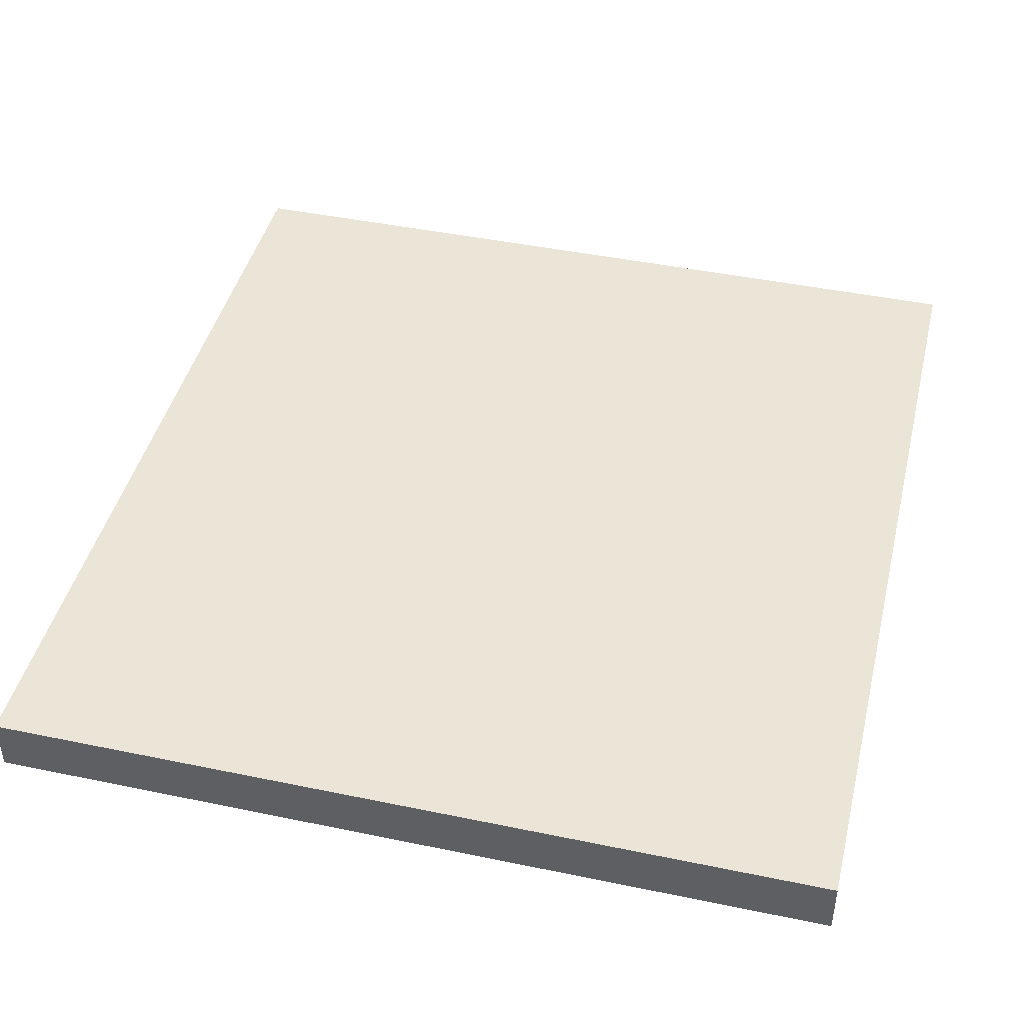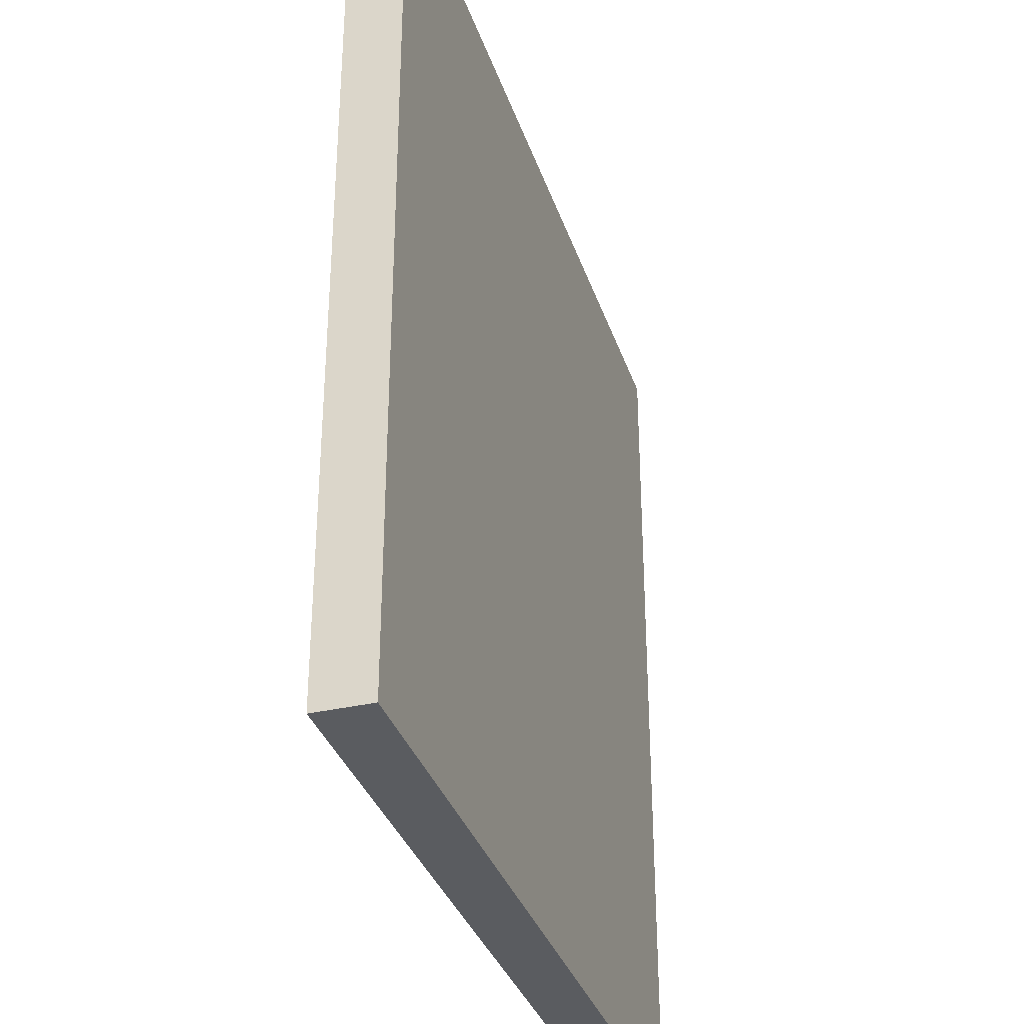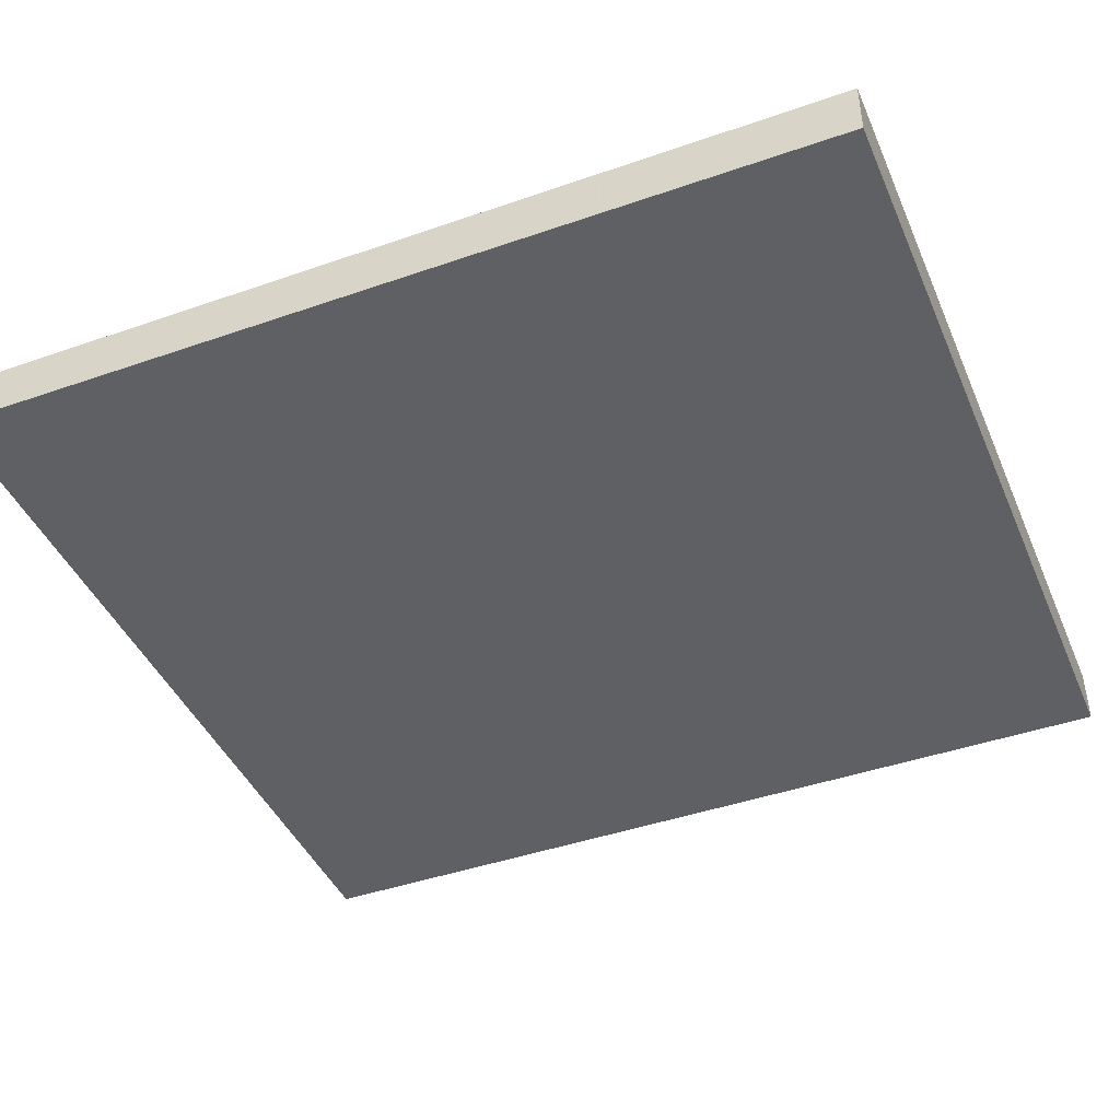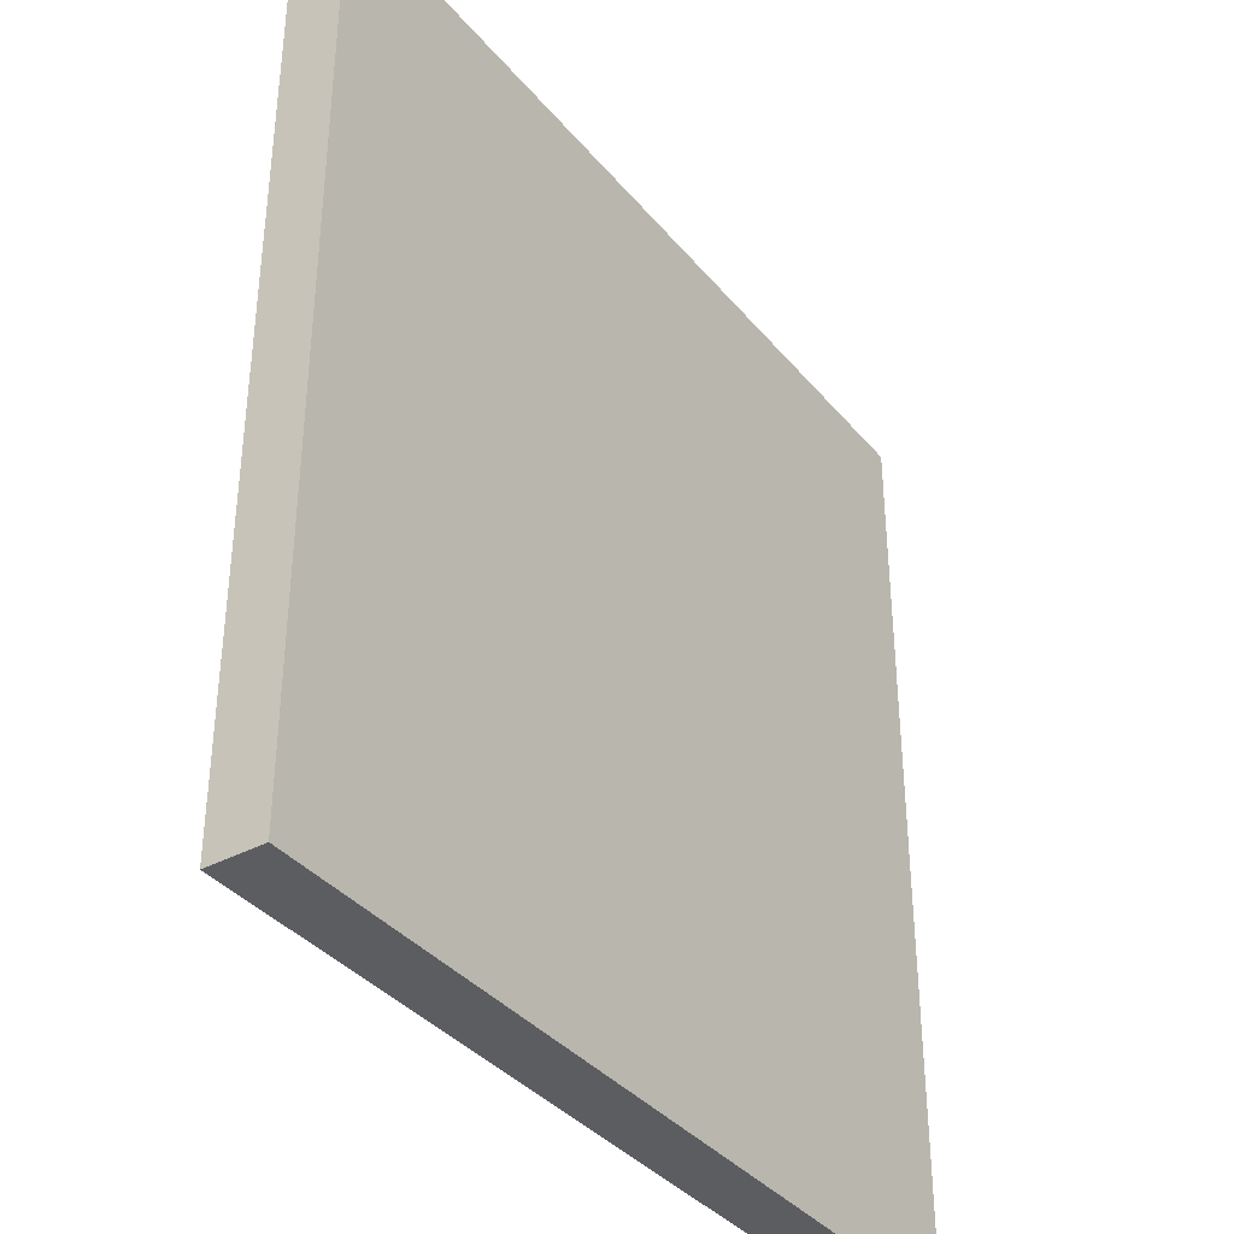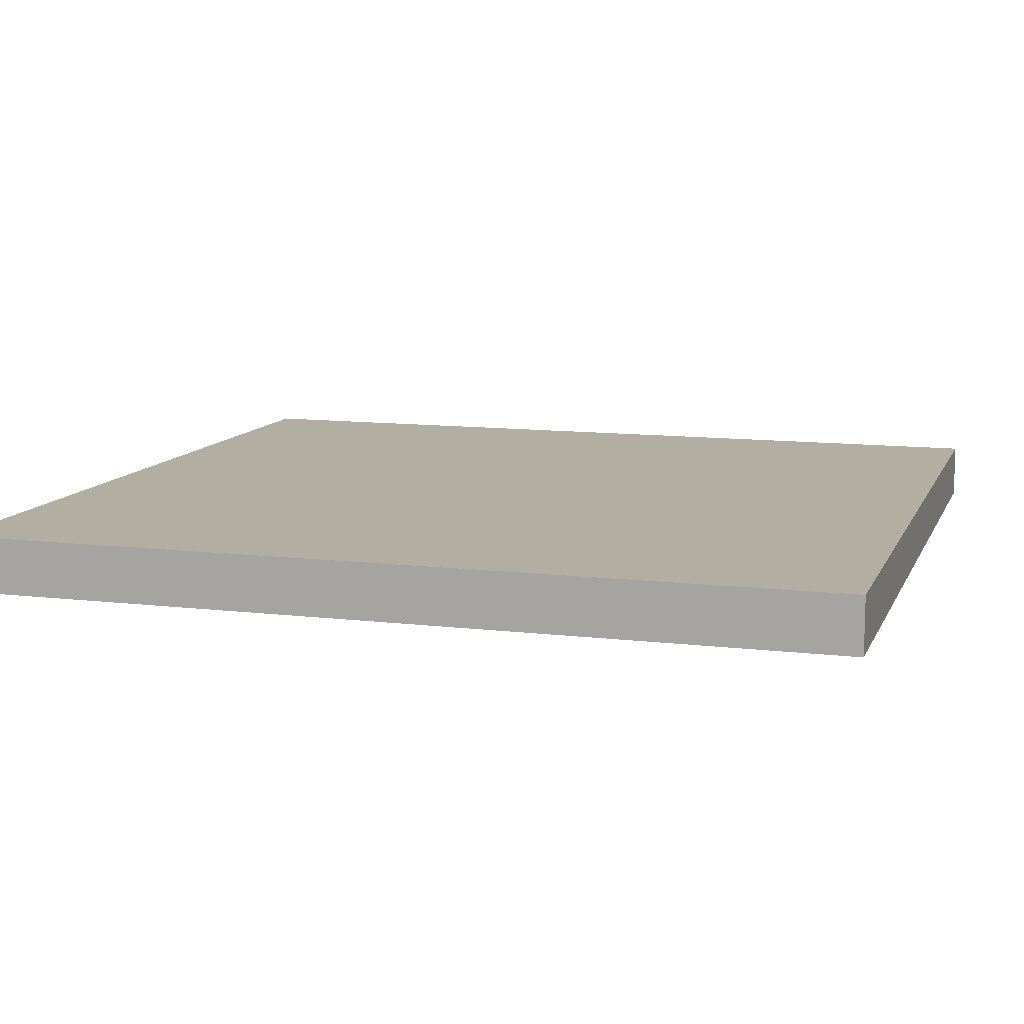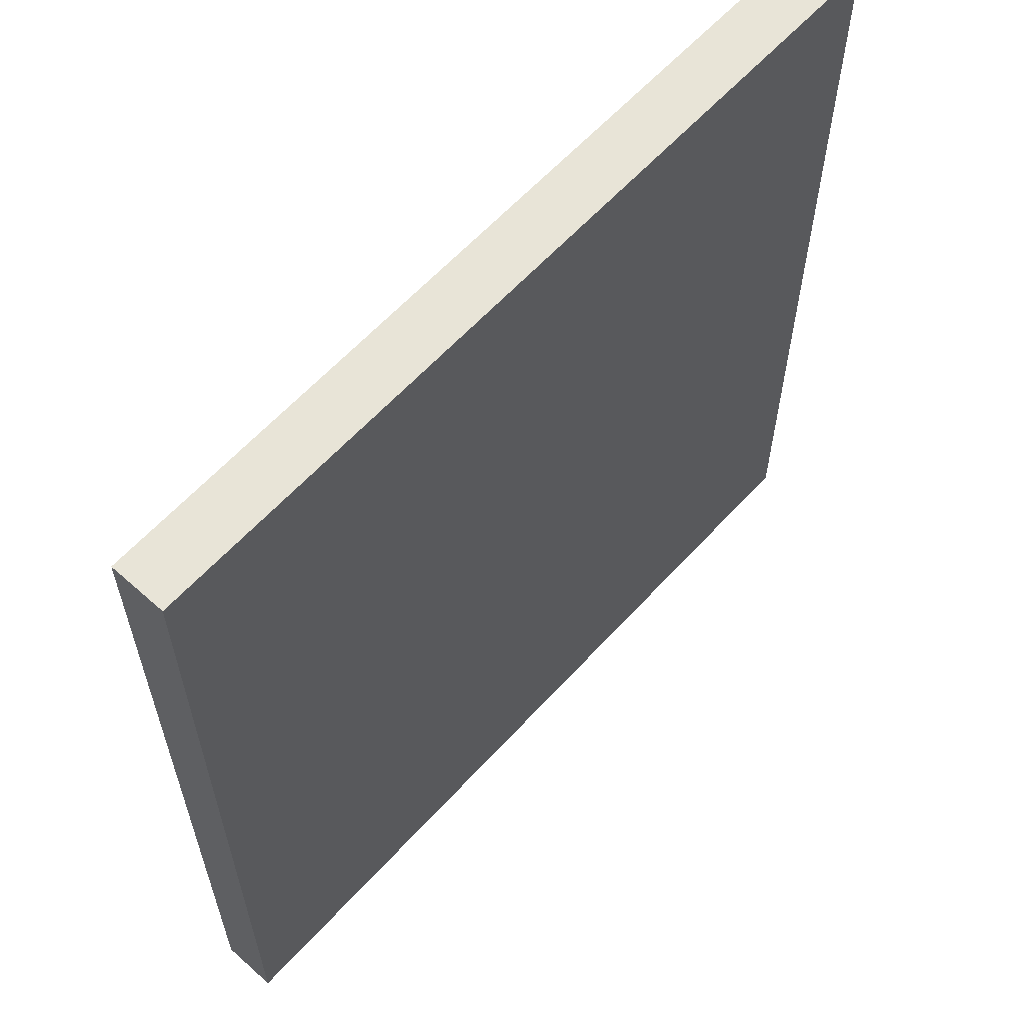
<metadata>
{"format":"obj","ext":"obj","renderer":"f3d","projection":"perspective","resolution":1024,"background":"white","views":[{"elev":44.0,"azim":13.7,"up":"+Y"},{"elev":-34.3,"azim":-72.7,"up":"+Z"},{"elev":-43.2,"azim":112.4,"up":"+Y"},{"elev":-37.1,"azim":124.6,"up":"+Z"},{"elev":10.8,"azim":-73.2,"up":"+Y"},{"elev":61.3,"azim":-47.8,"up":"+Z"}]}
</metadata>
<code>
v 320 -1832 128
v 440 -1824 128
v 320 -1824 128
v 440 -1832 128
v 320 -1824 0
v 440 -1832 0
v 320 -1832 0
v 440 -1824 0
f 1 2 3
f 1 4 2
f 5 6 7
f 5 8 6
f 2 6 8
f 2 4 6
f 1 5 7
f 1 3 5
f 3 8 5
f 3 2 8
f 4 7 6
f 4 1 7

</code>
